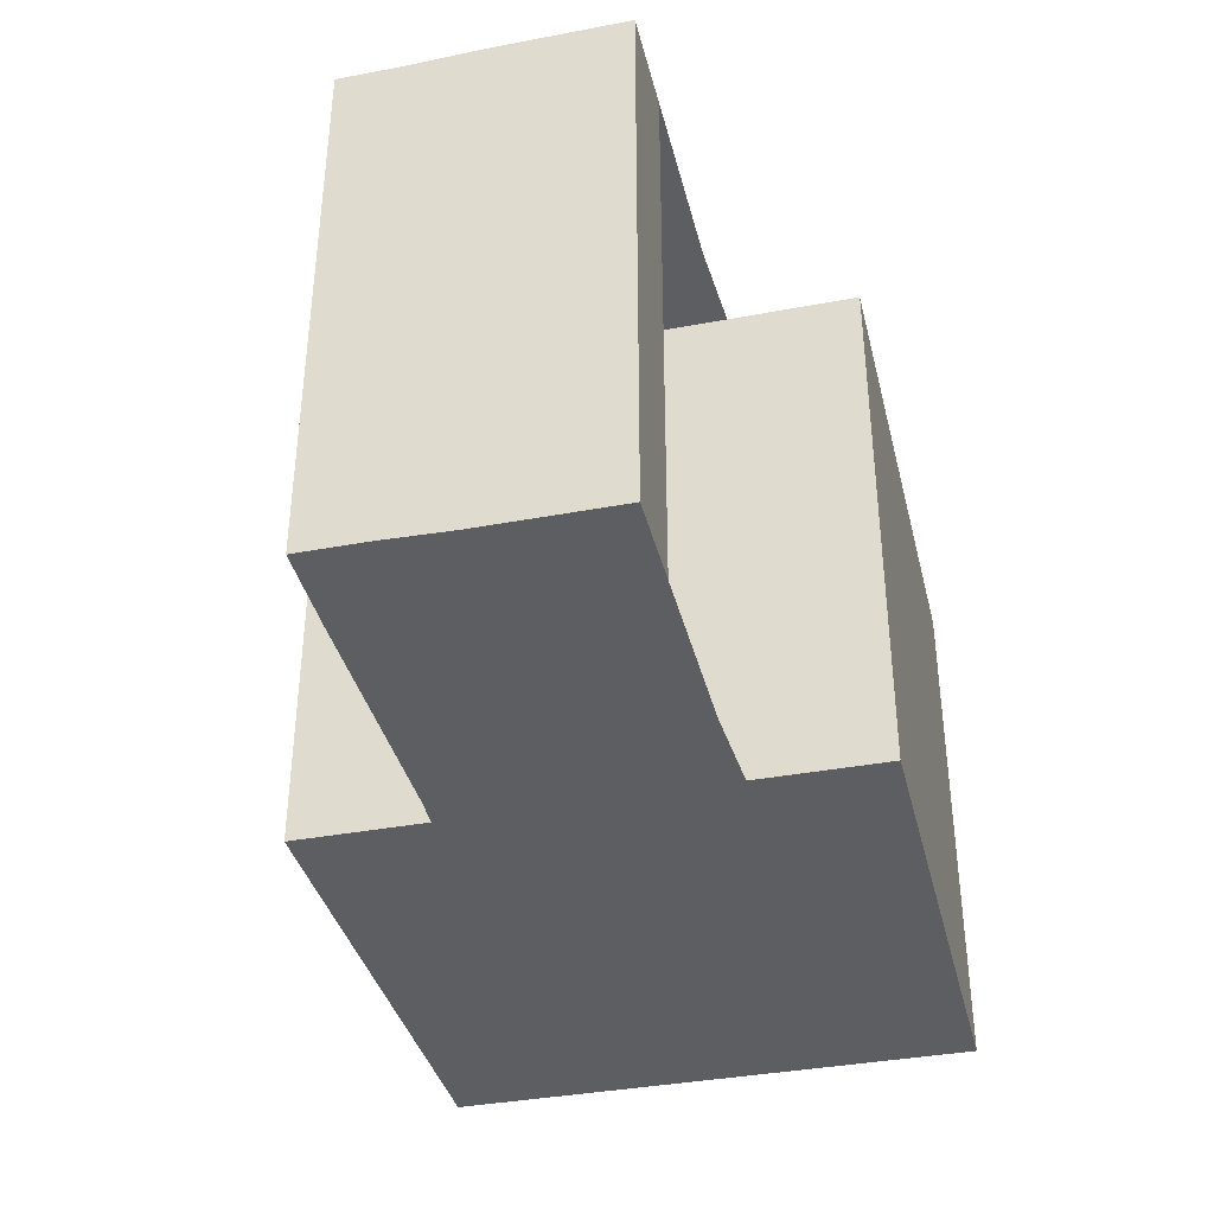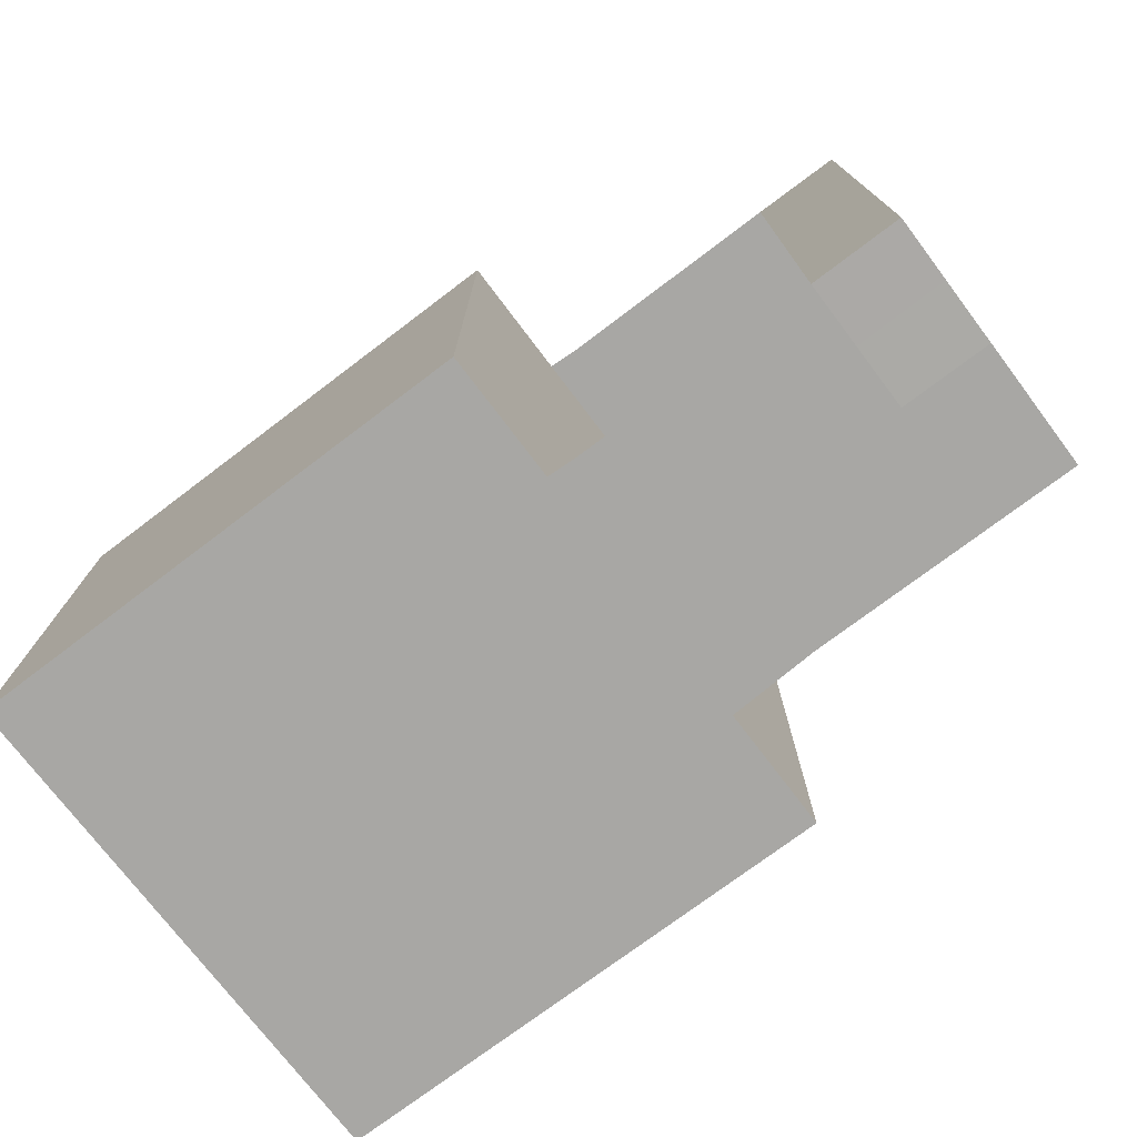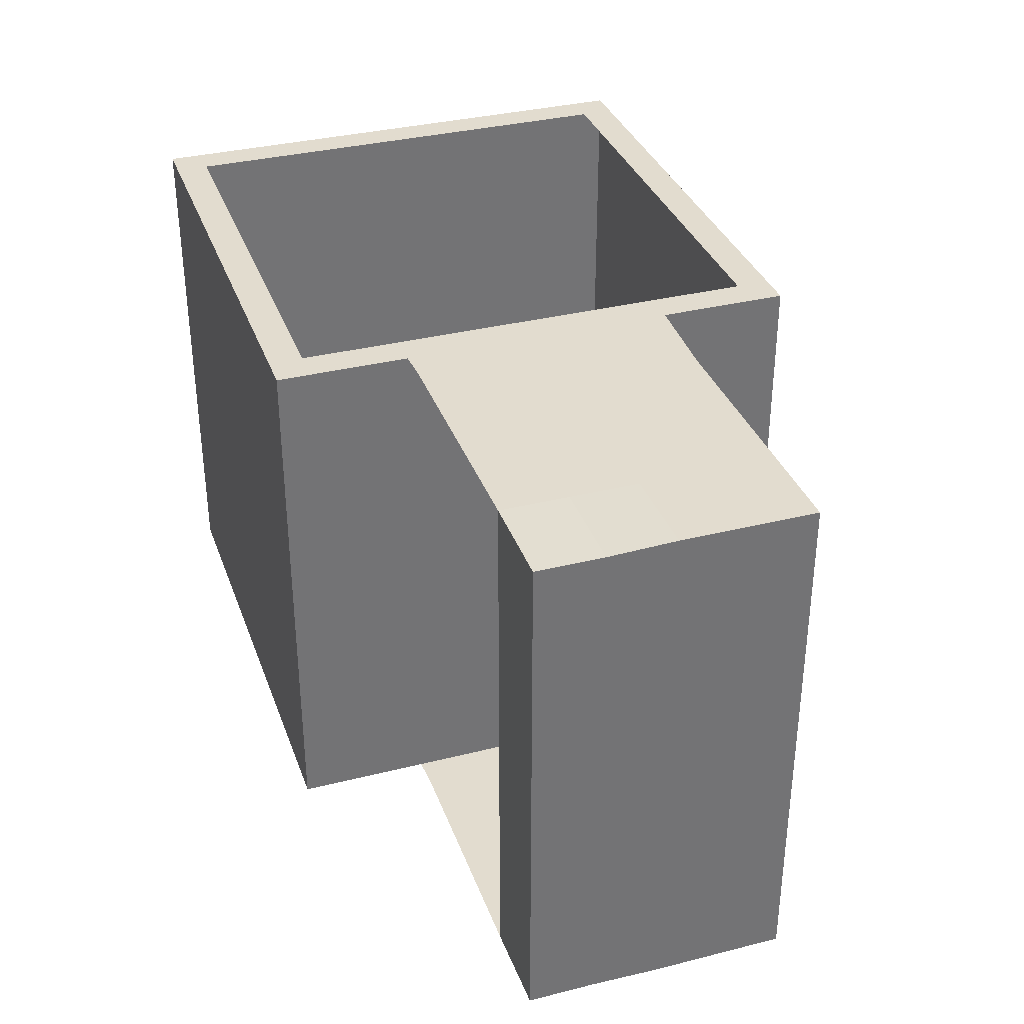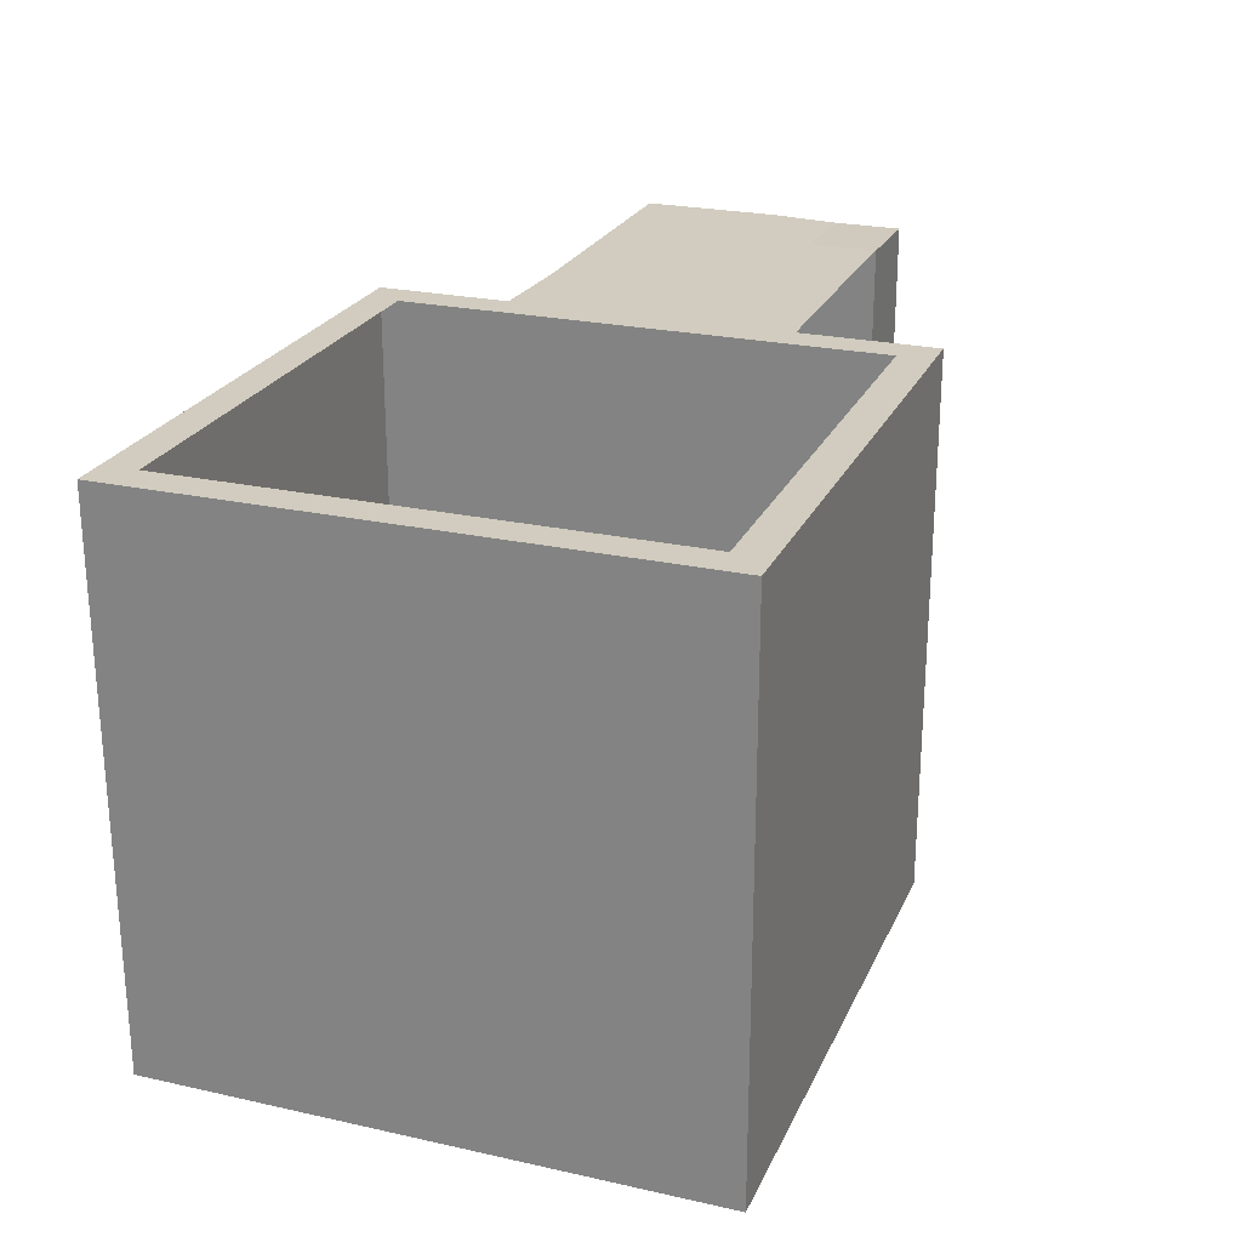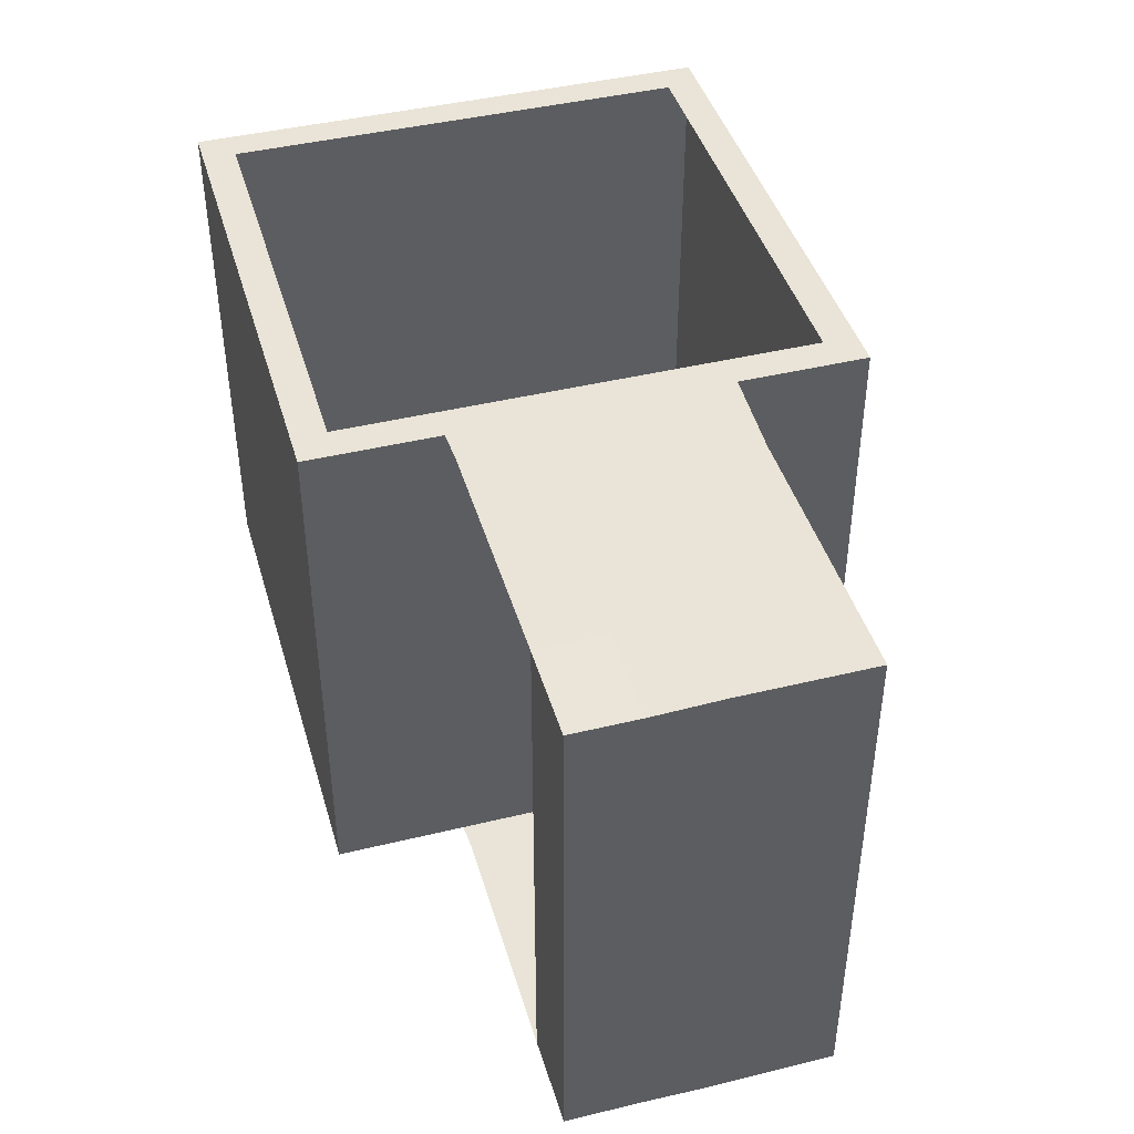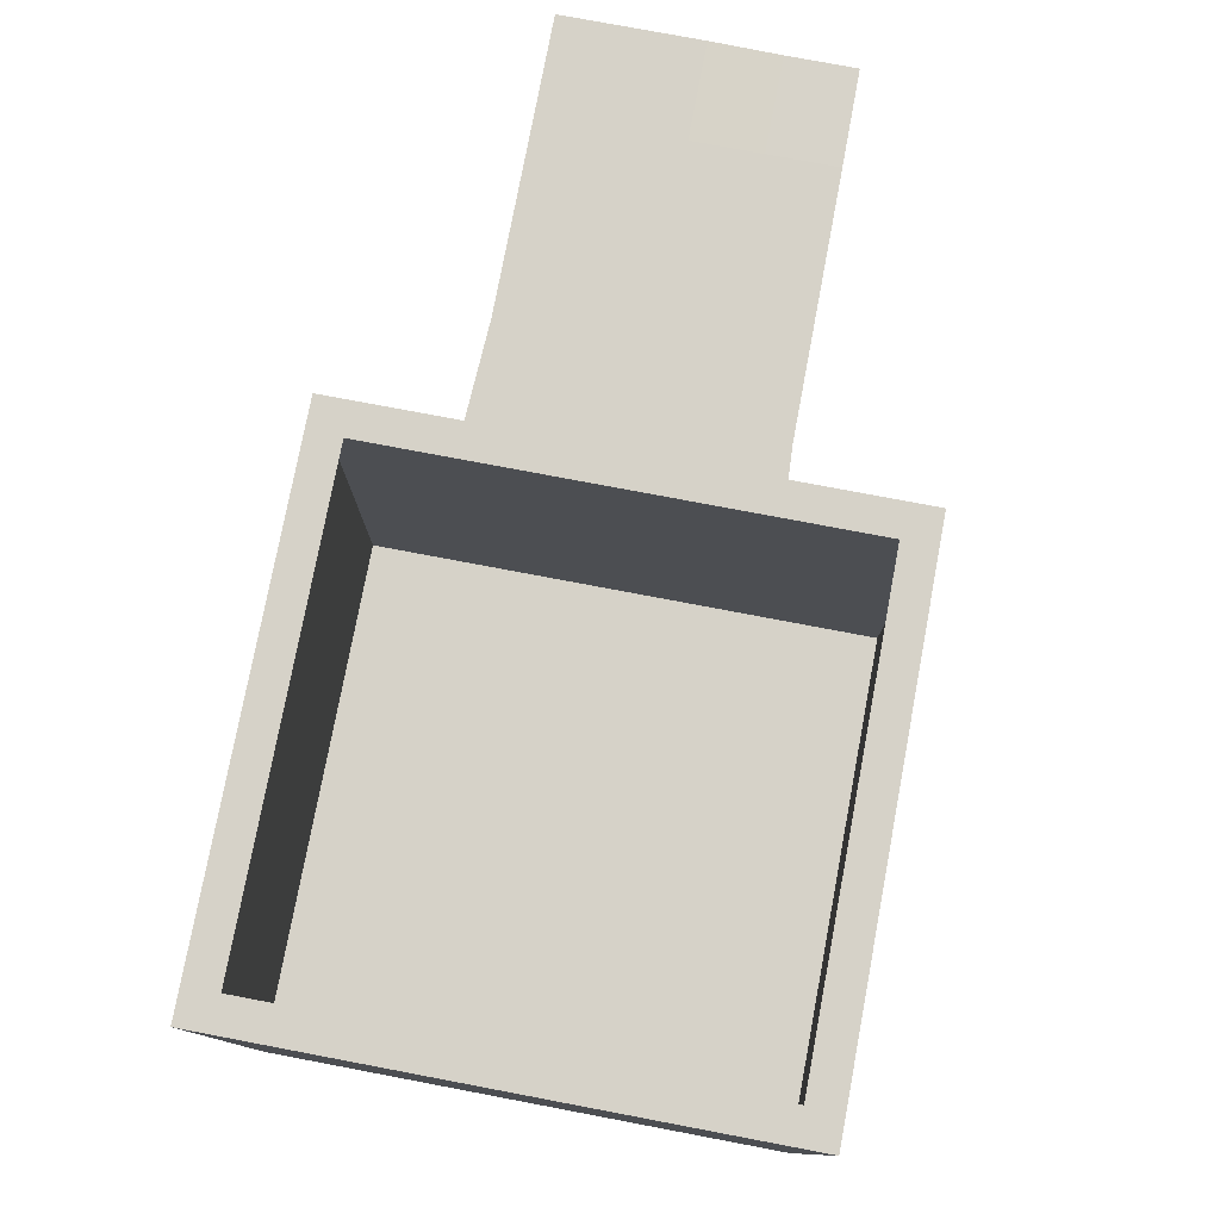
<metadata>
{"format":"obj","ext":"obj","renderer":"f3d","projection":"perspective","resolution":1024,"background":"white","views":[{"elev":-37.4,"azim":103.6,"up":"+Y"},{"elev":-74.6,"azim":37.1,"up":"+Y"},{"elev":34.6,"azim":71.4,"up":"+Y"},{"elev":24.2,"azim":-69.9,"up":"+Y"},{"elev":43.1,"azim":73.9,"up":"+Y"},{"elev":77.7,"azim":-79.3,"up":"+Y"}]}
</metadata>
<code>
o Cube
v 0.5626 0.5626 -0.5665
v 0.5626 -0.5626 -0.5665
v 0.5626 0.5626 0.5665
v 0.5626 -0.5626 0.5665
v -0.5626 0.5626 -0.5665
v -0.5626 -0.5626 -0.5665
v -0.5626 0.5626 0.5665
v -0.5626 -0.5626 0.5665
v -0.5626 -0.5626 0
v 0.5626 0.5626 0
v -0.5626 0.5626 0
v 0.5626 -0.5626 0
v -0.5626 -0.5626 0.2832
v 0.5626 0.5626 0.2832
v -0.5626 0.5626 0.2832
v 0.5626 -0.5626 0.2832
v -0.5626 0.5626 0.1416
v 0.5626 -0.5626 0.1416
v -0.5626 -0.5626 0.1416
v 0.5626 0.5626 0.1416
v -0.5626 0.5626 -0.2832
v 0.5626 -0.5626 -0.2932
v -0.5626 -0.5626 -0.2832
v 0.5626 0.5626 -0.2932
v -0.5626 -0.5626 -0.1355
v 0.5626 0.5626 -0.1355
v -0.5626 0.5626 -0.1355
v 0.5626 -0.5626 -0.1355
v 1.353 0.5626 -0.1355
v 1.353 0.5626 0
v 1.353 -0.558 0.1422
v 1.353 -0.5626 0
v 1.353 0.558 0.1422
v 1.353 0.558 0.2827
v 1.353 -0.558 0.2827
v 1.353 -0.5626 -0.1355
v 1.353 -0.5626 -0.2832
v 1.353 0.5626 -0.2832
v -0.5626 -0.5626 0.4249
v 0.5626 0.5626 0.4249
v -0.5626 0.5626 0.4249
v 0.5626 -0.5626 0.4249
v -0.5626 -0.5626 0.4957
v 0.5626 0.5626 0.4957
v -0.5626 0.5626 0.4957
v 0.5626 -0.5626 0.4957
v -0.5626 0.5626 -0.4249
v 0.5626 -0.5626 -0.4249
v -0.5626 -0.5626 -0.4249
v 0.5626 0.5626 -0.4249
v 0 -0.5626 -0.5665
v 0 0.5626 0.5665
v 0 -0.5626 0.5665
v 0 0.5626 -0.5665
v 0 -0.5626 0
v 0 -0.5626 0.2832
v 0 -0.5626 0.1416
v 0 -0.5626 -0.2832
v 0 -0.5626 -0.1355
v 0 -0.5626 0.4249
v 0 -0.5626 0.4957
v 0 0.5626 0.4957
v 0 -0.5626 -0.4249
v 0.2813 -0.5626 0.5665
v 0.2813 0.5626 -0.5665
v 0.2813 0.5626 0.4957
v 0.2813 -0.5626 -0.5665
v 0.2813 0.5626 0.5665
v 0.2813 -0.5626 0
v 0.2813 -0.5626 0.2832
v 0.2813 -0.5626 0.1416
v 0.2813 -0.5626 -0.2832
v 0.2813 -0.5626 -0.1355
v 0.2813 -0.5626 0.4249
v 0.2813 -0.5626 0.4957
v 0.2813 -0.5626 -0.4249
v 0.422 -0.5626 0.5665
v 0.422 0.5626 -0.5665
v 0.422 0.5626 0.4957
v 0.422 -0.5626 -0.5665
v 0.422 0.5626 0.5665
v 0.422 -0.5626 0
v 0.422 -0.5626 0.2832
v 0.422 -0.5626 0.1416
v 0.422 -0.5626 -0.2832
v 0.422 -0.5626 -0.1355
v 0.422 -0.5626 0.4249
v 0.422 -0.5626 0.4957
v 0.422 -0.5626 -0.4249
v -0.2813 -0.5626 -0.5665
v -0.2813 0.5626 0.5665
v -0.2813 -0.5626 0
v -0.2813 -0.5626 0.2832
v -0.2813 -0.5626 0.1416
v -0.2813 -0.5626 -0.2832
v -0.2813 -0.5626 -0.1355
v -0.2813 -0.5626 0.4249
v -0.2813 -0.5626 0.4957
v -0.2813 -0.5626 -0.4249
v -0.2813 -0.5626 0.5665
v -0.2813 0.5626 -0.5665
v -0.2813 0.5626 0.4957
v -0.422 -0.5626 -0.5665
v -0.422 0.5626 0.5665
v -0.422 -0.5626 0
v -0.422 -0.5626 0.2832
v -0.422 -0.5626 0.1416
v -0.422 -0.5626 -0.2832
v -0.422 -0.5626 -0.1355
v -0.422 -0.5626 0.4249
v -0.422 -0.5626 0.4957
v -0.422 -0.5626 -0.4249
v -0.422 -0.5626 0.5665
v -0.422 0.5626 -0.5665
v 0.7602 -0.5626 0.2766
v 0.7602 0.5626 0.2766
v 0.5626 -0.5626 0.2866
v 0.5626 0.5626 0.2866
v -0.422 0.5626 0.4957
v -0.4923 -0.5626 -0.5665
v -0.4923 0.5626 0.5665
v -0.4923 -0.5626 0
v -0.4923 -0.5626 0.2832
v -0.4923 -0.5626 0.1416
v -0.4923 -0.5626 -0.2832
v -0.4923 -0.5626 -0.1355
v -0.4923 -0.5626 0.4249
v -0.4923 -0.5626 0.4957
v -0.4923 -0.5626 -0.4249
v -0.4923 -0.5626 0.5665
v -0.4923 0.5626 -0.5665
v -0.4923 0.5626 0
v -0.4923 0.5626 0.2832
v -0.4923 0.5626 0.1416
v -0.4923 0.5626 -0.2832
v -0.4923 0.5626 -0.1355
v -0.4923 0.5626 0.4249
v -0.4923 0.5626 0.4957
v -0.4923 0.5626 -0.4249
v 0.4923 -0.5626 0.5665
v 0.4923 0.5626 -0.5665
v 0.4923 0.5626 0
v 0.4923 0.5626 0.2832
v 0.4923 0.5626 0.1416
v 0.4923 0.5626 -0.2832
v 0.4923 0.5626 -0.1355
v 0.4923 0.5626 0.4249
v 0.4923 0.5626 0.4957
v 0.4923 0.5626 -0.4249
v 0.4923 -0.5626 -0.5665
v 0.4923 0.5626 0.5665
v 0.4923 -0.5626 0
v 0.4923 -0.5626 0.2832
v 0.4923 -0.5626 0.1416
v 0.4923 -0.5626 -0.2832
v 0.4923 -0.5626 -0.1355
v 0.4923 -0.5626 0.4249
v 0.4923 -0.5626 0.4957
v 0.4923 -0.5626 -0.4249
v 0.9578 0.5626 0
v 0.9578 -0.5626 0
v 0.9578 -0.5626 -0.1355
v 0.9578 0.5626 -0.1355
v 0.9578 -0.5626 -0.2832
v 0.9578 0.5626 0.1416
v 0.9578 0.5626 0.2832
v 0.9578 0.5626 -0.2832
v 0.9578 -0.5626 0.2832
v 0.9578 -0.5626 0.1416
v 1.155 0.5626 0
v 1.155 -0.5626 -0.1355
v 1.155 -0.5626 -0.2832
v 1.155 0.5626 0.1416
v 1.155 0.5626 0.2832
v 1.155 -0.5626 0.2832
v 1.155 -0.5626 0
v 1.155 0.5626 -0.1355
v 1.155 0.5626 -0.2832
v 1.155 -0.5626 0.1416
v 0.7602 -0.5626 0
v 0.7602 0.5626 -0.1355
v 0.7602 0.5626 -0.2832
v 0.7602 -0.5626 0.1416
v 0.7602 0.5626 0
v 0.7602 -0.5626 -0.1355
v 0.7602 -0.5626 -0.2832
v 0.7602 0.5626 0.1416
v 0.7602 0.5626 0.2832
v 0.7602 -0.5626 0.2832
v -0.5626 0.5626 -0.4957
v 0.5626 -0.5626 -0.4957
v -0.5626 -0.5626 -0.4957
v 0.5626 0.5626 -0.4957
v 0 0.5626 -0.4957
v 0 -0.5626 -0.4957
v 0.2813 0.5626 -0.4957
v 0.2813 -0.5626 -0.4957
v 0.422 0.5626 -0.4957
v 0.422 -0.5626 -0.4957
v -0.2813 -0.5626 -0.4957
v -0.2813 0.5626 -0.4957
v -0.422 -0.5626 -0.4957
v -0.422 0.5626 -0.4957
v -0.4923 -0.5626 -0.4957
v -0.4923 0.5626 -0.4957
v 0.4923 0.5626 -0.4957
v 0.4923 -0.5626 -0.4957
f 138 45 7 121
f 130 121 7 8
f 192 190 5 6
f 158 46 4 140
f 46 44 3 4
f 150 141 1 2
f 170 173 33 30
f 156 28 12 152
f 19 17 11 9
f 136 27 11 132
f 39 41 15 13
f 171 172 37 36
f 154 18 16 153
f 134 17 15 133
f 132 11 17 134
f 152 12 18 154
f 177 170 30 29
f 13 15 17 19
f 139 47 21 135
f 159 48 22 155
f 48 50 24 22
f 25 27 21 23
f 9 11 27 25
f 135 21 27 136
f 155 22 28 156
f 176 171 36 32
f 36 29 30 32
f 31 33 34 35
f 32 30 33 31
f 37 38 29 36
f 173 174 34 33
f 178 177 29 38
f 174 175 35 34
f 172 178 38 37
f 179 176 32 31
f 175 179 31 35
f 43 45 41 39
f 16 14 40 42
f 153 16 42 157
f 133 15 41 137
f 8 7 45 43
f 42 40 44 46
f 157 42 46 158
f 137 41 45 138
f 191 193 50 48
f 207 191 48 159
f 205 190 47 139
f 23 21 47 49
f 200 195 63 99
f 97 60 61 98
f 93 56 60 97
f 95 58 59 96
f 99 63 58 95
f 92 55 57 94
f 94 57 56 93
f 96 59 55 92
f 90 101 54 51
f 98 61 53 100
f 64 68 52 53
f 66 62 52 68
f 79 66 68 81
f 77 81 68 64
f 195 197 76 63
f 60 74 75 61
f 56 70 74 60
f 58 72 73 59
f 63 76 72 58
f 55 69 71 57
f 57 71 70 56
f 59 73 69 55
f 51 54 65 67
f 61 75 64 53
f 140 151 81 77
f 148 79 81 151
f 197 199 89 76
f 74 87 88 75
f 70 83 87 74
f 72 85 86 73
f 76 89 85 72
f 69 82 84 71
f 71 84 83 70
f 73 86 82 69
f 67 65 78 80
f 75 88 77 64
f 111 98 100 113
f 103 114 101 90
f 109 96 92 105
f 107 94 93 106
f 105 92 94 107
f 112 99 95 108
f 108 95 96 109
f 106 93 97 110
f 110 97 98 111
f 202 200 99 112
f 53 52 91 100
f 62 102 91 52
f 204 202 112 129
f 127 110 111 128
f 123 106 110 127
f 125 108 109 126
f 129 112 108 125
f 122 105 107 124
f 124 107 106 123
f 126 109 105 122
f 120 131 114 103
f 128 111 113 130
f 100 91 104 113
f 102 119 104 91
f 43 128 130 8
f 6 5 131 120
f 25 126 122 9
f 19 124 123 13
f 9 122 124 19
f 49 129 125 23
f 23 125 126 25
f 13 123 127 39
f 39 127 128 43
f 192 204 129 49
f 186 22 117 115
f 24 182 116 118
f 113 104 121 130
f 119 138 121 104
f 44 148 151 3
f 4 3 151 140
f 26 146 142 10
f 20 144 143 14
f 10 142 144 20
f 50 149 145 24
f 24 145 146 26
f 14 143 147 40
f 40 147 148 44
f 193 206 149 50
f 199 207 159 89
f 87 157 158 88
f 83 153 157 87
f 85 155 156 86
f 89 159 155 85
f 82 152 154 84
f 84 154 153 83
f 86 156 152 82
f 80 78 141 150
f 88 158 140 77
f 189 183 169 168
f 183 180 161 169
f 182 181 163 167
f 187 188 166 165
f 180 185 162 161
f 181 184 160 163
f 185 186 164 162
f 184 187 165 160
f 168 169 179 175
f 169 161 176 179
f 167 163 177 178
f 165 166 174 173
f 161 162 171 176
f 163 160 170 177
f 162 164 172 171
f 160 165 173 170
f 10 20 187 184
f 28 22 186 185
f 26 10 184 181
f 12 28 185 180
f 20 14 188 187
f 24 26 181 182
f 22 24 118 117
f 18 12 180 183
f 16 18 183 189
f 80 150 207 199
f 1 141 206 193
f 114 131 205 203
f 6 120 204 192
f 101 114 203 201
f 120 103 202 204
f 54 101 201 194
f 103 90 200 202
f 67 80 199 197
f 141 78 198 206
f 51 67 197 195
f 78 65 196 198
f 90 51 195 200
f 65 54 194 196
f 131 5 190 205
f 150 2 191 207
f 2 1 193 191
f 49 47 190 192

</code>
